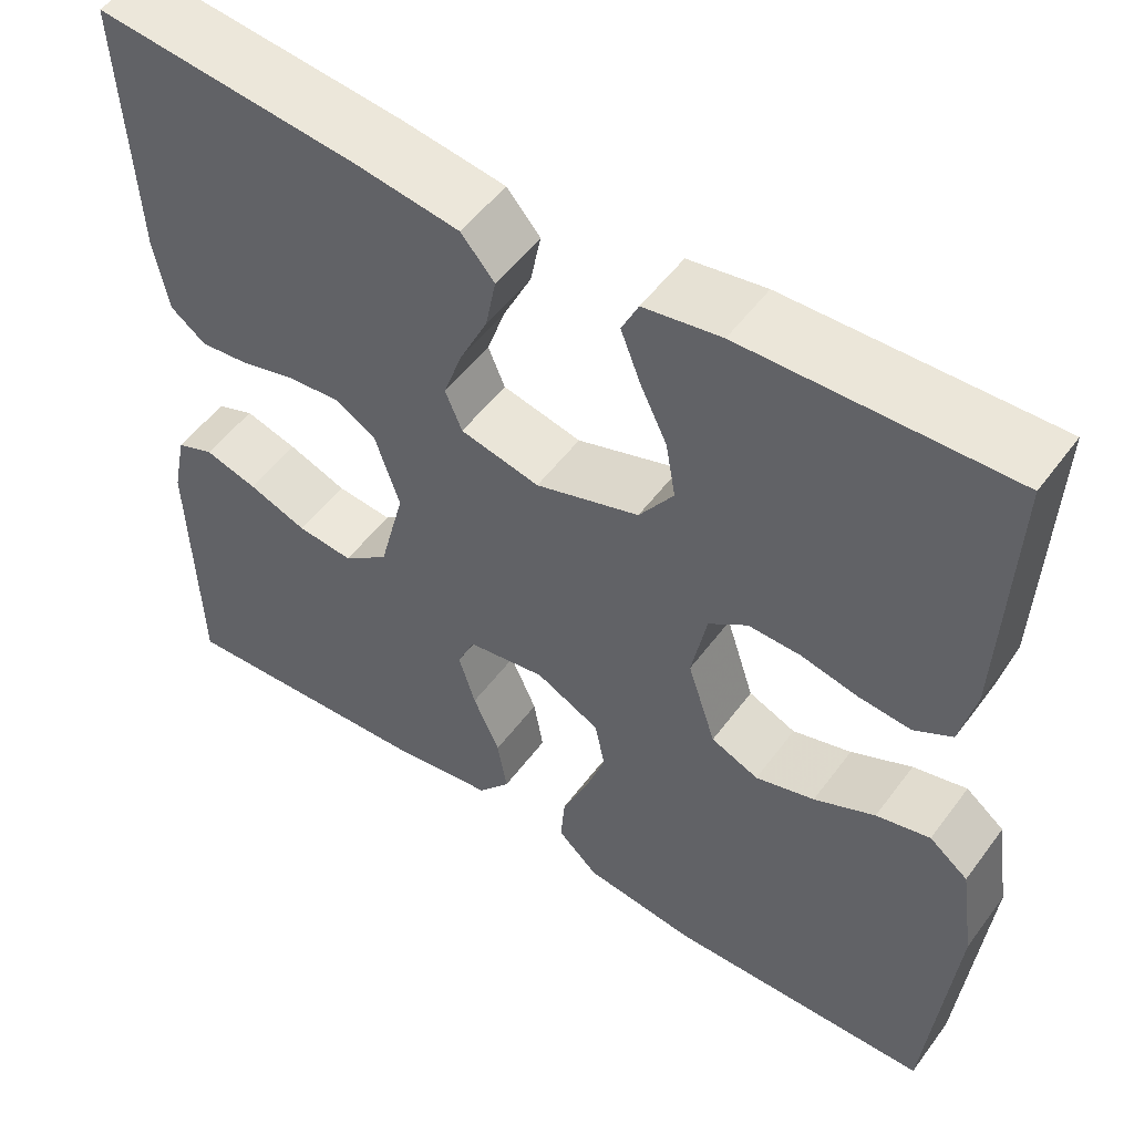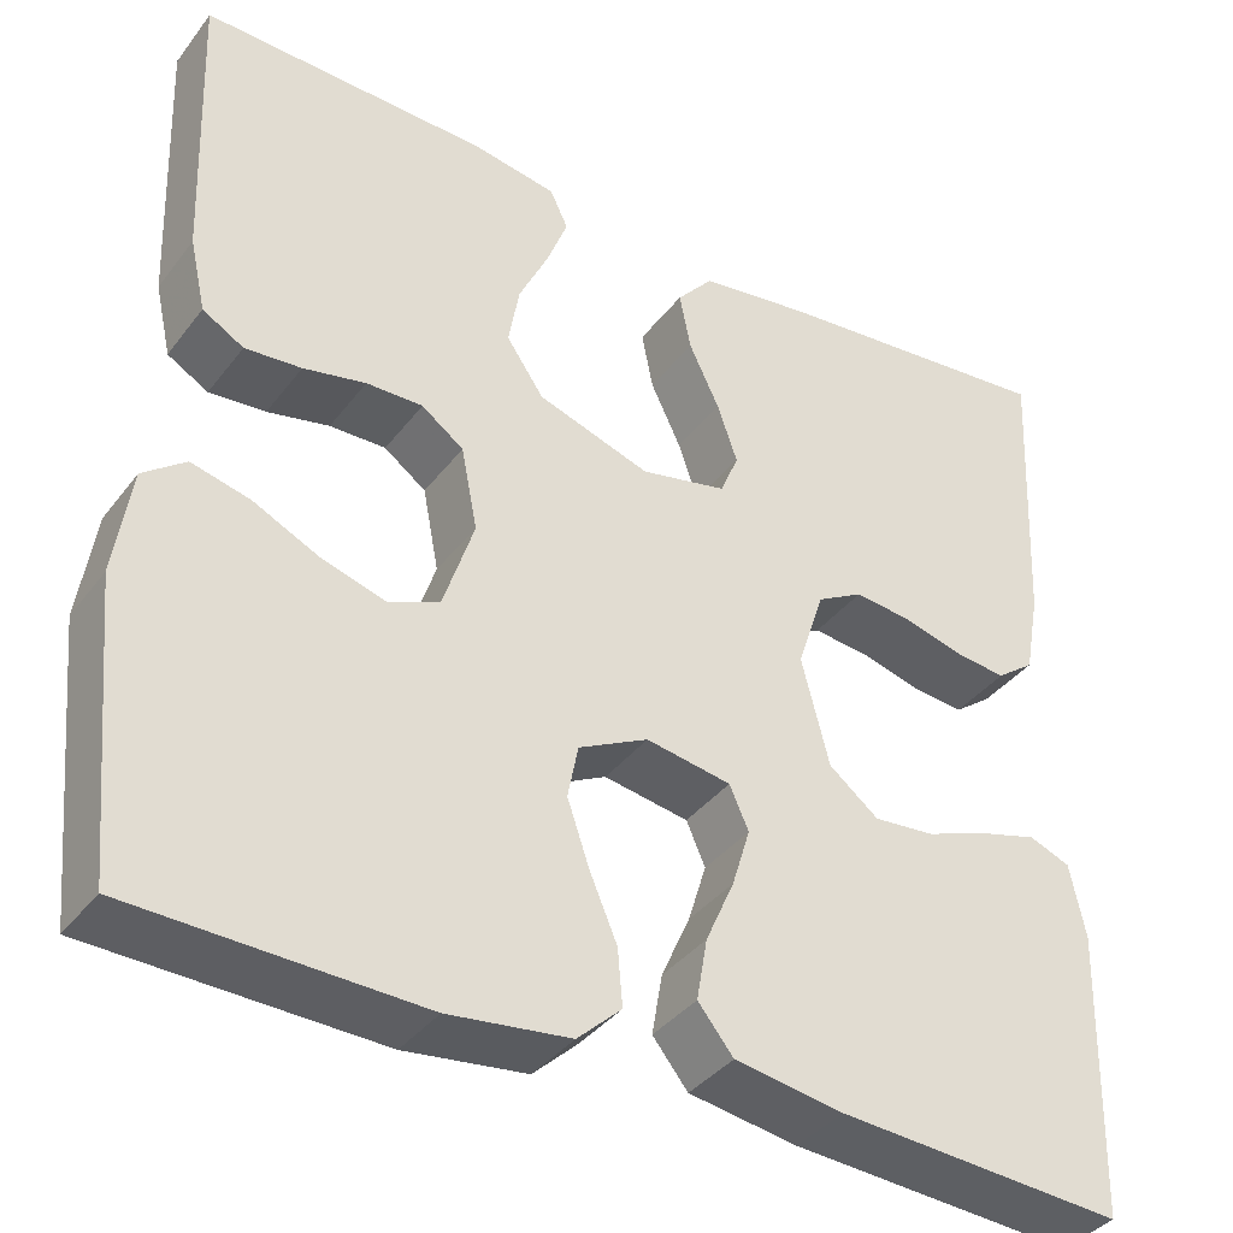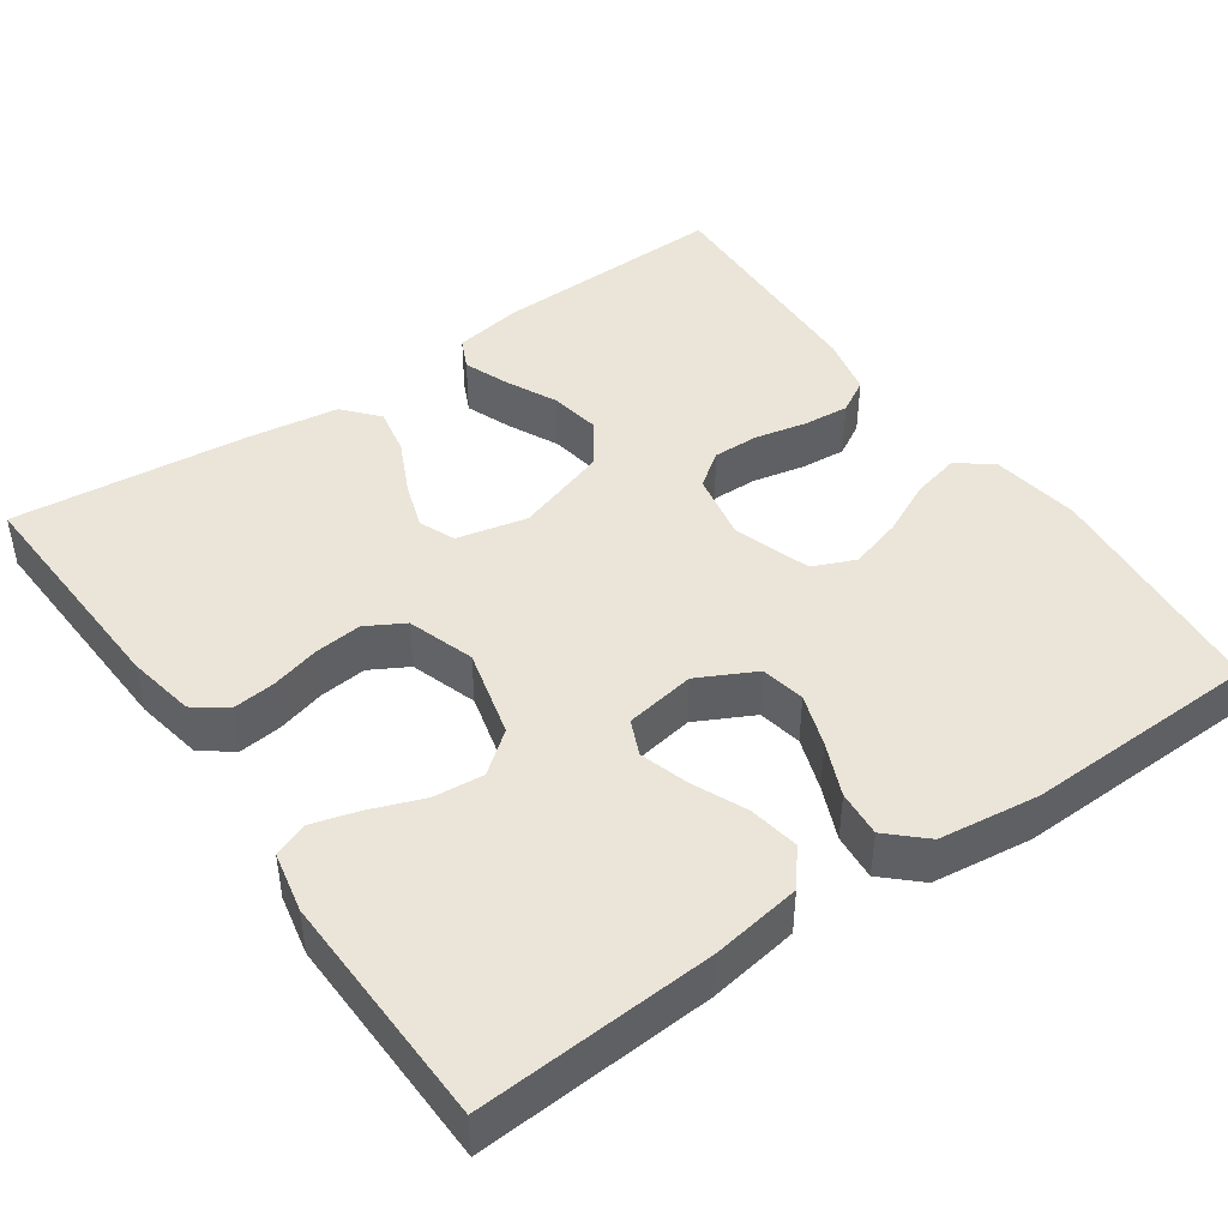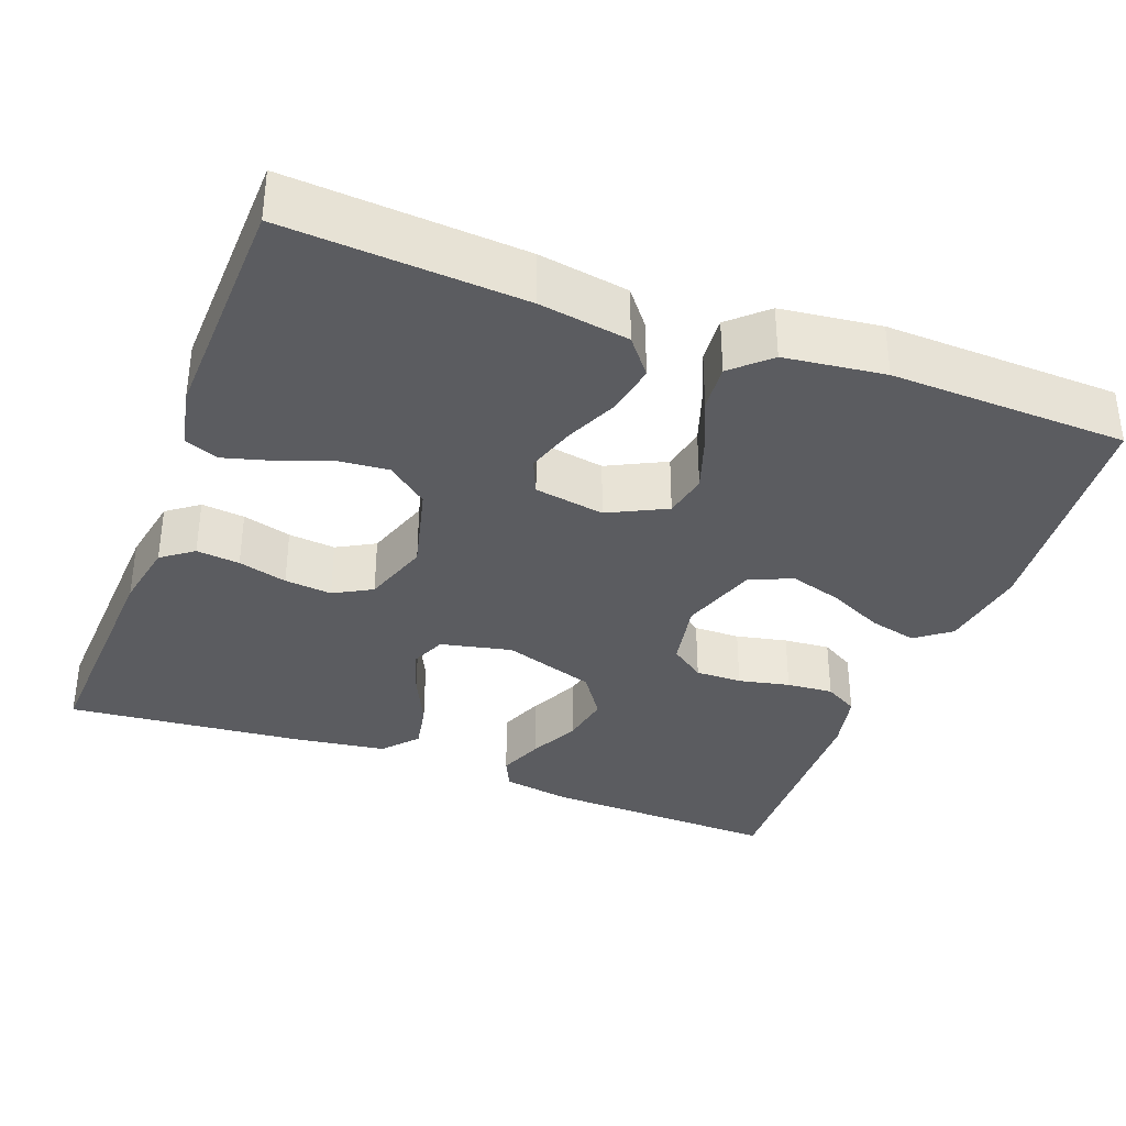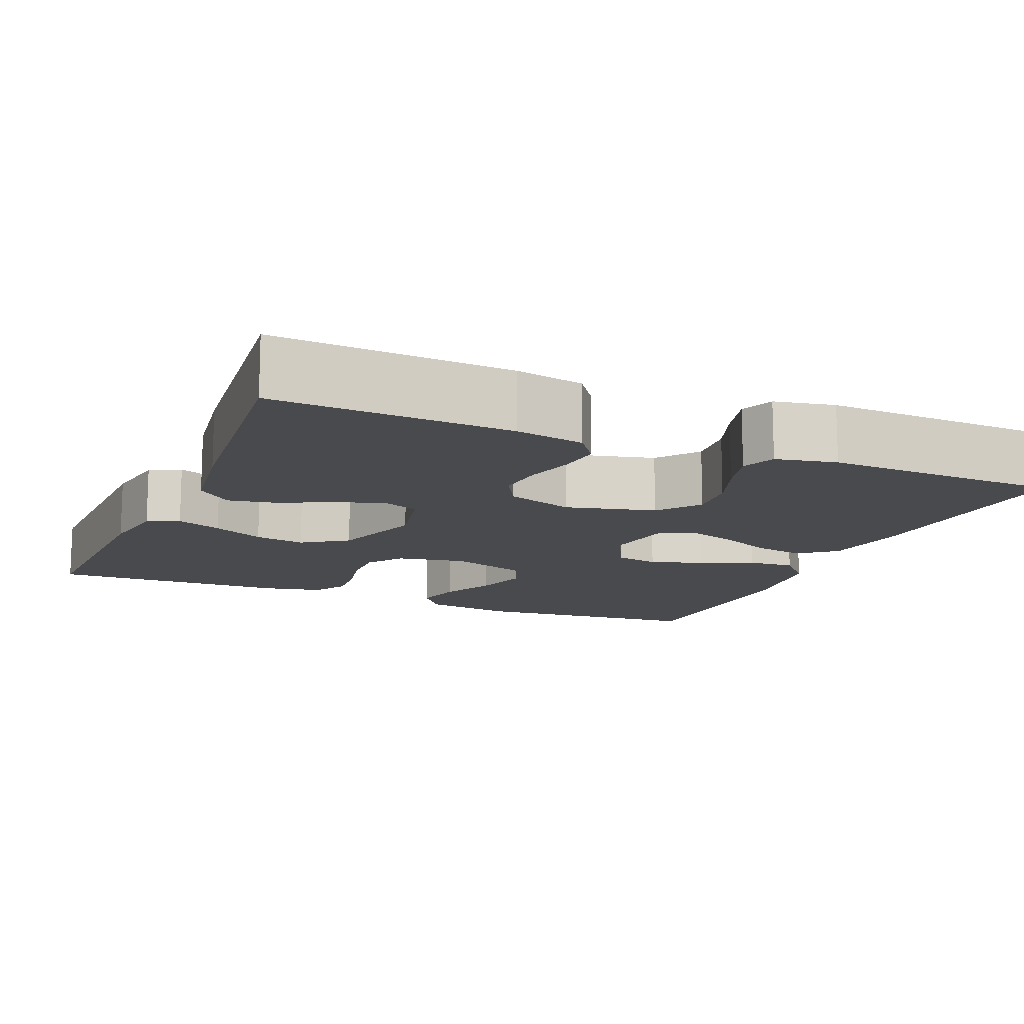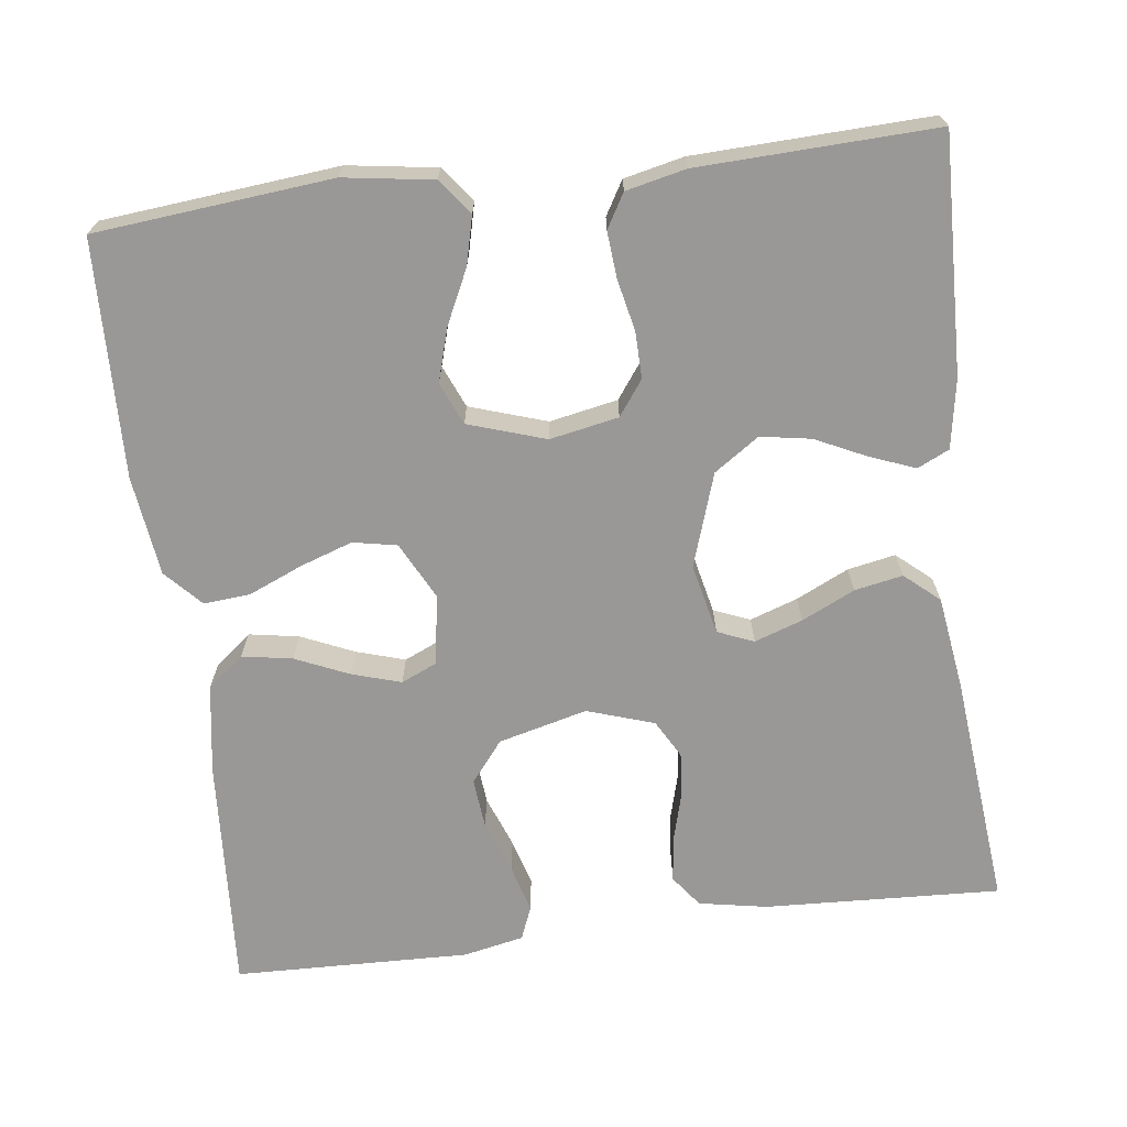
<metadata>
{"format":"obj","ext":"obj","renderer":"f3d","projection":"perspective","resolution":1024,"background":"white","views":[{"elev":52.3,"azim":-144.5,"up":"+Z"},{"elev":-37.9,"azim":-32.9,"up":"+Z"},{"elev":44.5,"azim":145.1,"up":"+Y"},{"elev":-35.2,"azim":159.2,"up":"+Y"},{"elev":-13.3,"azim":67.0,"up":"+Y"},{"elev":-68.6,"azim":-82.8,"up":"+Y"}]}
</metadata>
<code>
v 0.5 0.07 0.5
v 0.486 0.07 0.2
v 0.47 0.07 0.113
v 0.43 0.07 0.083
v 0.375 0.07 0.089
v 0.313 0.07 0.106
v 0.253 0.07 0.112
v 0.205 0.07 0.085
v 0.177 0.07 0
v 0.206 0.07 -0.113
v 0.258 0.07 -0.154
v 0.322 0.07 -0.148
v 0.389 0.07 -0.123
v 0.449 0.07 -0.106
v 0.492 0.07 -0.123
v 0.508 0.07 -0.2
v 0.5 0.07 -0.5
v 0.2 0.07 -0.481
v 0.086 0.07 -0.463
v 0.049 0.07 -0.417
v 0.06 0.07 -0.353
v 0.09 0.07 -0.285
v 0.109 0.07 -0.223
v 0.089 0.07 -0.178
v 0 0.07 -0.163
v -0.073 0.07 -0.2
v -0.084 0.07 -0.256
v -0.061 0.07 -0.323
v -0.032 0.07 -0.391
v -0.027 0.07 -0.45
v -0.073 0.07 -0.493
v -0.2 0.07 -0.509
v -0.5 0.07 -0.5
v -0.529 0.07 -0.2
v -0.512 0.07 -0.087
v -0.468 0.07 -0.053
v -0.407 0.07 -0.068
v -0.338 0.07 -0.101
v -0.271 0.07 -0.121
v -0.217 0.07 -0.098
v -0.185 0.07 0
v -0.202 0.07 0.087
v -0.246 0.07 0.119
v -0.305 0.07 0.118
v -0.37 0.07 0.104
v -0.429 0.07 0.099
v -0.472 0.07 0.124
v -0.489 0.07 0.2
v -0.5 0.07 0.5
v -0.2 0.07 0.491
v -0.112 0.07 0.476
v -0.093 0.07 0.436
v -0.115 0.07 0.379
v -0.146 0.07 0.314
v -0.157 0.07 0.25
v -0.118 0.07 0.193
v 0 0.07 0.154
v 0.09 0.07 0.174
v 0.109 0.07 0.22
v 0.088 0.07 0.281
v 0.056 0.07 0.348
v 0.044 0.07 0.409
v 0.082 0.07 0.453
v 0.2 0.07 0.47
v 0.5 0 0.5
v 0.486 0 0.2
v 0.47 0 0.113
v 0.43 0 0.083
v 0.375 0 0.089
v 0.313 0 0.106
v 0.253 0 0.112
v 0.205 0 0.085
v 0.177 0 0
v 0.206 0 -0.113
v 0.258 0 -0.154
v 0.322 0 -0.148
v 0.389 0 -0.123
v 0.449 0 -0.106
v 0.492 0 -0.123
v 0.508 0 -0.2
v 0.5 0 -0.5
v 0.2 0 -0.481
v 0.086 0 -0.463
v 0.049 0 -0.417
v 0.06 0 -0.353
v 0.09 0 -0.285
v 0.109 0 -0.223
v 0.089 0 -0.178
v 0 0 -0.163
v -0.073 0 -0.2
v -0.084 0 -0.256
v -0.061 0 -0.323
v -0.032 0 -0.391
v -0.027 0 -0.45
v -0.073 0 -0.493
v -0.2 0 -0.509
v -0.5 0 -0.5
v -0.529 0 -0.2
v -0.512 0 -0.087
v -0.468 0 -0.053
v -0.407 0 -0.068
v -0.338 0 -0.101
v -0.271 0 -0.121
v -0.217 0 -0.098
v -0.185 0 0
v -0.202 0 0.087
v -0.246 0 0.119
v -0.305 0 0.118
v -0.37 0 0.104
v -0.429 0 0.099
v -0.472 0 0.124
v -0.489 0 0.2
v -0.5 0 0.5
v -0.2 0 0.491
v -0.112 0 0.476
v -0.093 0 0.436
v -0.115 0 0.379
v -0.146 0 0.314
v -0.157 0 0.25
v -0.118 0 0.193
v 0 0 0.154
v 0.09 0 0.174
v 0.109 0 0.22
v 0.088 0 0.281
v 0.056 0 0.348
v 0.044 0 0.409
v 0.082 0 0.453
v 0.2 0 0.47
f 4 5 6
f 3 4 6
f 2 3 6
f 1 2 6
f 64 1 6
f 63 64 6
f 62 63 6
f 61 62 6
f 60 61 6
f 59 60 6 7
f 58 59 7 8
f 57 58 8 9
f 56 57 9 10
f 52 53 54
f 51 52 54
f 50 51 54
f 49 50 54
f 48 49 54
f 47 48 54
f 46 47 54
f 45 46 54
f 44 45 54
f 43 44 54 55
f 42 43 55 56
f 36 37 38
f 35 36 38
f 34 35 38
f 33 34 38
f 32 33 38
f 31 32 38
f 30 31 38
f 29 30 38
f 28 29 38
f 27 28 38 39
f 26 27 39 40
f 20 21 22
f 19 20 22
f 18 19 22
f 17 18 22
f 16 17 22
f 15 16 22
f 14 15 22
f 13 14 22
f 12 13 22
f 11 12 22 23
f 10 11 23 24
f 10 24 25
f 56 10 25
f 42 56 25
f 41 42 25
f 25 26 40 41
f 70 69 68
f 70 68 67
f 70 67 66
f 70 66 65
f 70 65 128
f 70 128 127
f 70 127 126
f 70 126 125
f 70 125 124
f 71 70 124 123
f 72 71 123 122
f 73 72 122 121
f 74 73 121 120
f 118 117 116
f 118 116 115
f 118 115 114
f 118 114 113
f 118 113 112
f 118 112 111
f 118 111 110
f 118 110 109
f 118 109 108
f 119 118 108 107
f 120 119 107 106
f 102 101 100
f 102 100 99
f 102 99 98
f 102 98 97
f 102 97 96
f 102 96 95
f 102 95 94
f 102 94 93
f 102 93 92
f 103 102 92 91
f 104 103 91 90
f 86 85 84
f 86 84 83
f 86 83 82
f 86 82 81
f 86 81 80
f 86 80 79
f 86 79 78
f 86 78 77
f 86 77 76
f 87 86 76 75
f 88 87 75 74
f 89 88 74
f 89 74 120
f 89 120 106
f 89 106 105
f 105 104 90 89
f 1 65 66 2
f 2 66 67 3
f 3 67 68 4
f 4 68 69 5
f 5 69 70 6
f 6 70 71 7
f 7 71 72 8
f 8 72 73 9
f 9 73 74 10
f 10 74 75 11
f 11 75 76 12
f 12 76 77 13
f 13 77 78 14
f 14 78 79 15
f 15 79 80 16
f 16 80 81 17
f 17 81 82 18
f 18 82 83 19
f 19 83 84 20
f 20 84 85 21
f 21 85 86 22
f 22 86 87 23
f 23 87 88 24
f 24 88 89 25
f 25 89 90 26
f 26 90 91 27
f 27 91 92 28
f 28 92 93 29
f 29 93 94 30
f 30 94 95 31
f 31 95 96 32
f 32 96 97 33
f 33 97 98 34
f 34 98 99 35
f 35 99 100 36
f 36 100 101 37
f 37 101 102 38
f 38 102 103 39
f 39 103 104 40
f 40 104 105 41
f 41 105 106 42
f 42 106 107 43
f 43 107 108 44
f 44 108 109 45
f 45 109 110 46
f 46 110 111 47
f 47 111 112 48
f 48 112 113 49
f 49 113 114 50
f 50 114 115 51
f 51 115 116 52
f 52 116 117 53
f 53 117 118 54
f 54 118 119 55
f 55 119 120 56
f 56 120 121 57
f 57 121 122 58
f 58 122 123 59
f 59 123 124 60
f 60 124 125 61
f 61 125 126 62
f 62 126 127 63
f 63 127 128 64
f 64 128 65 1

</code>
